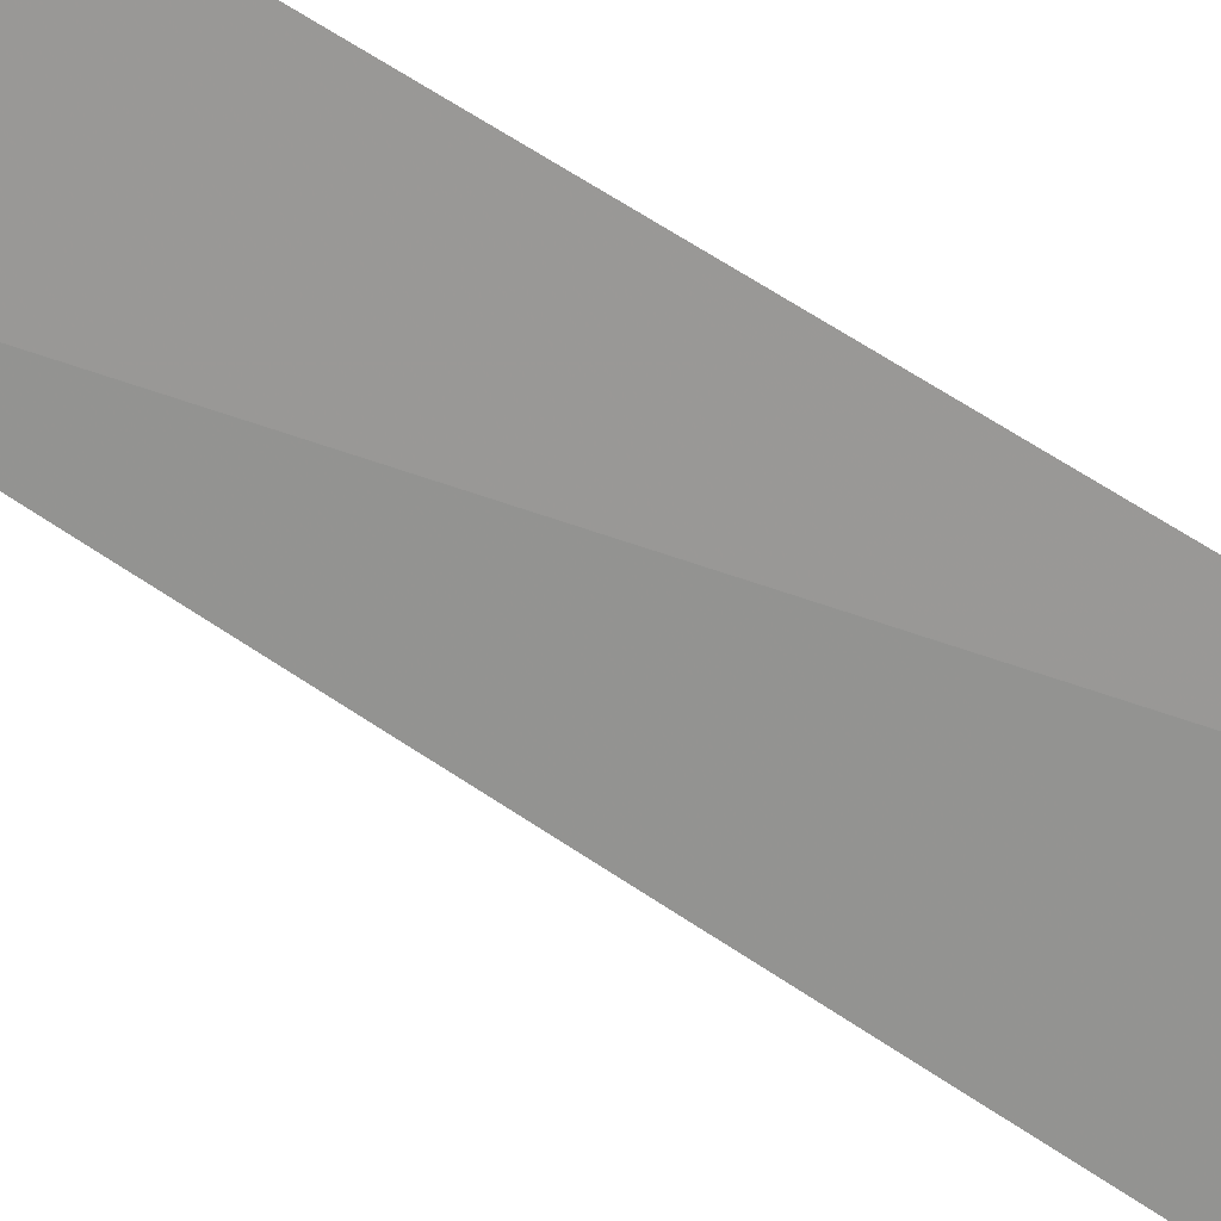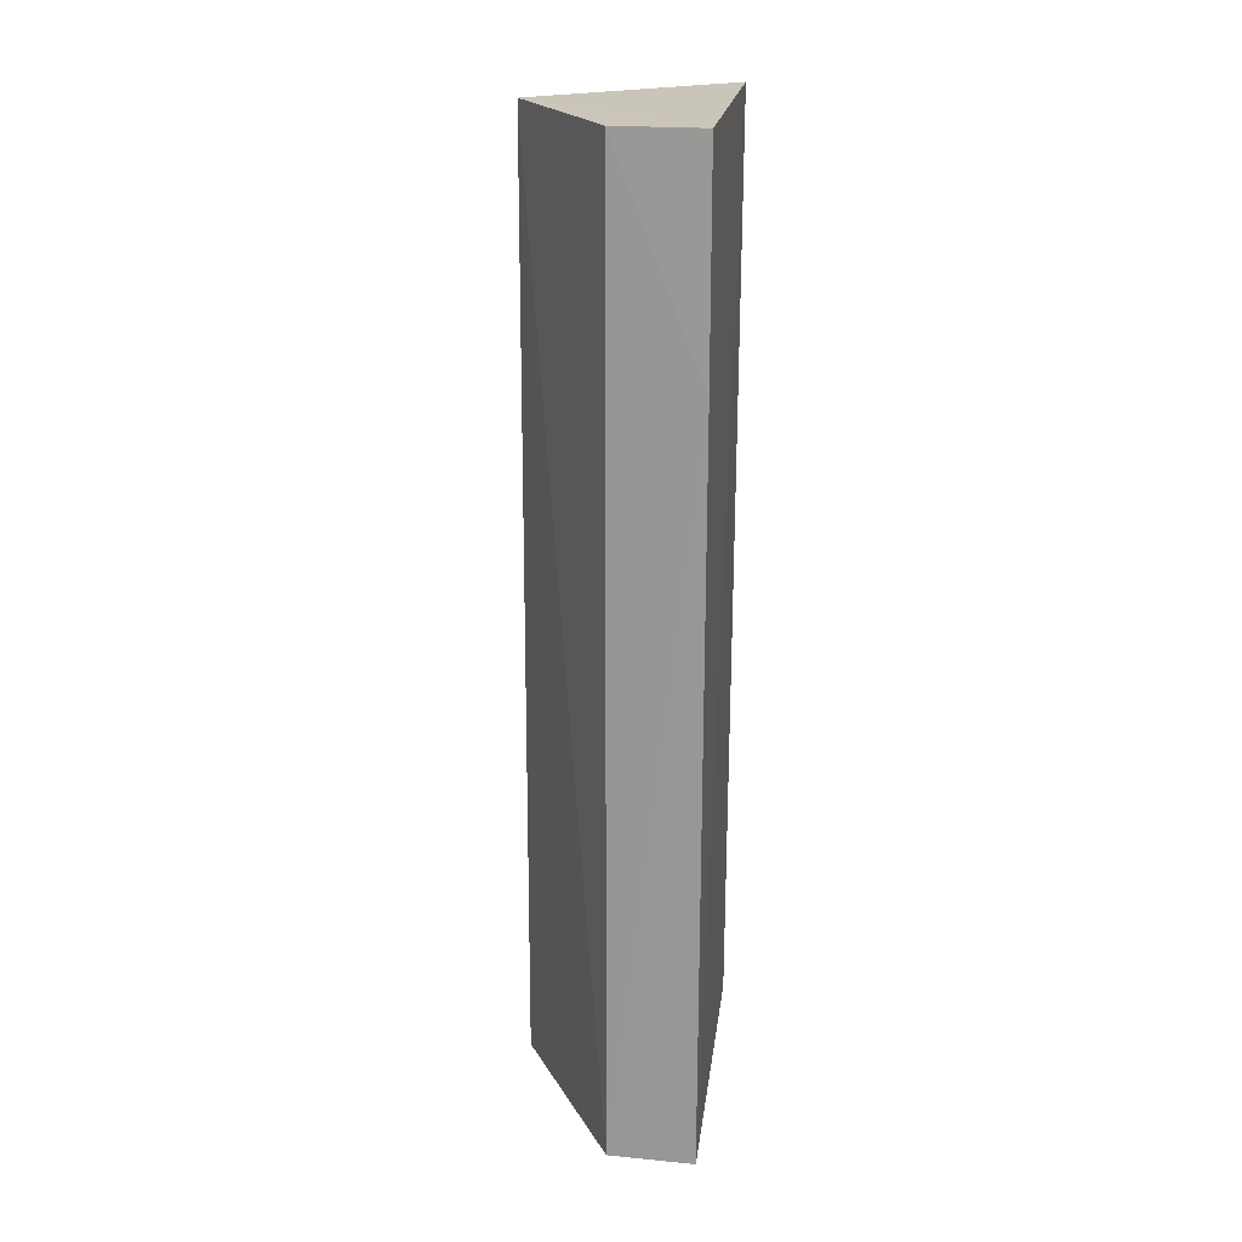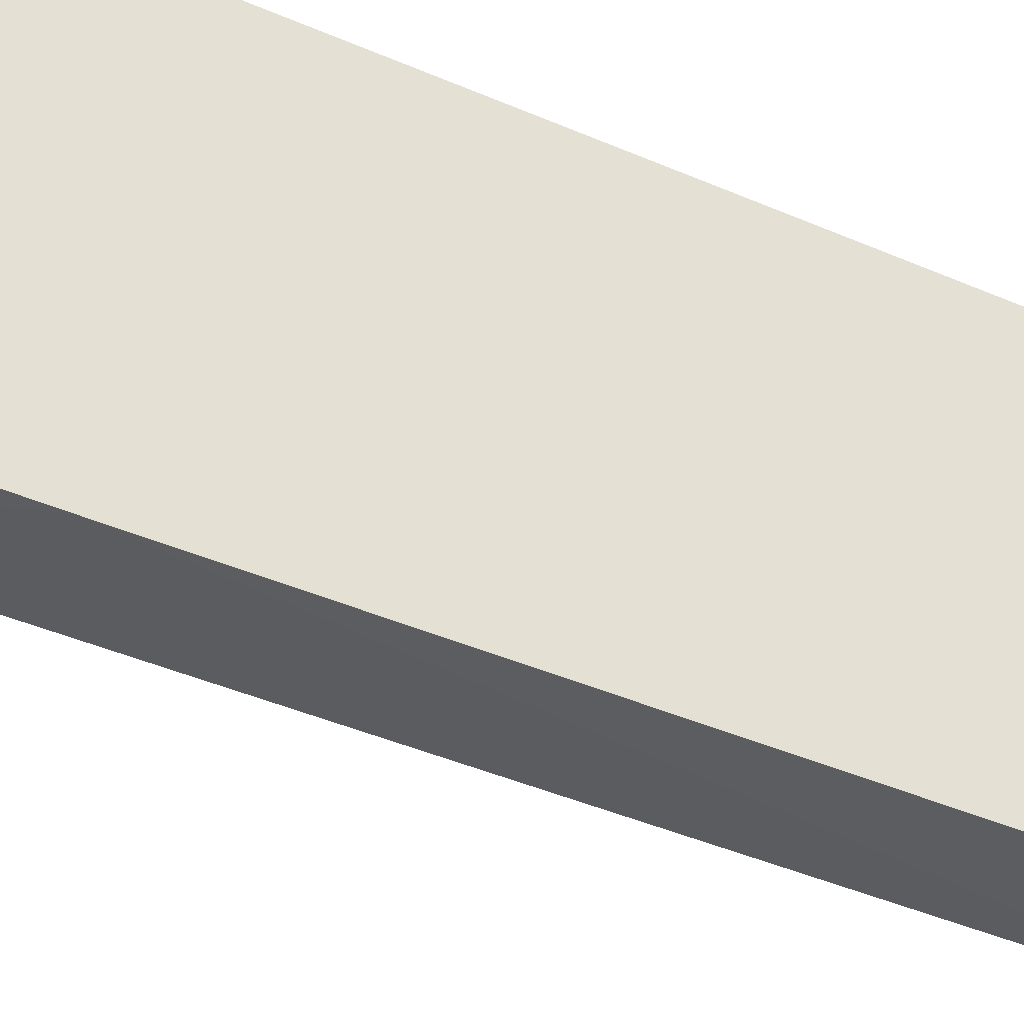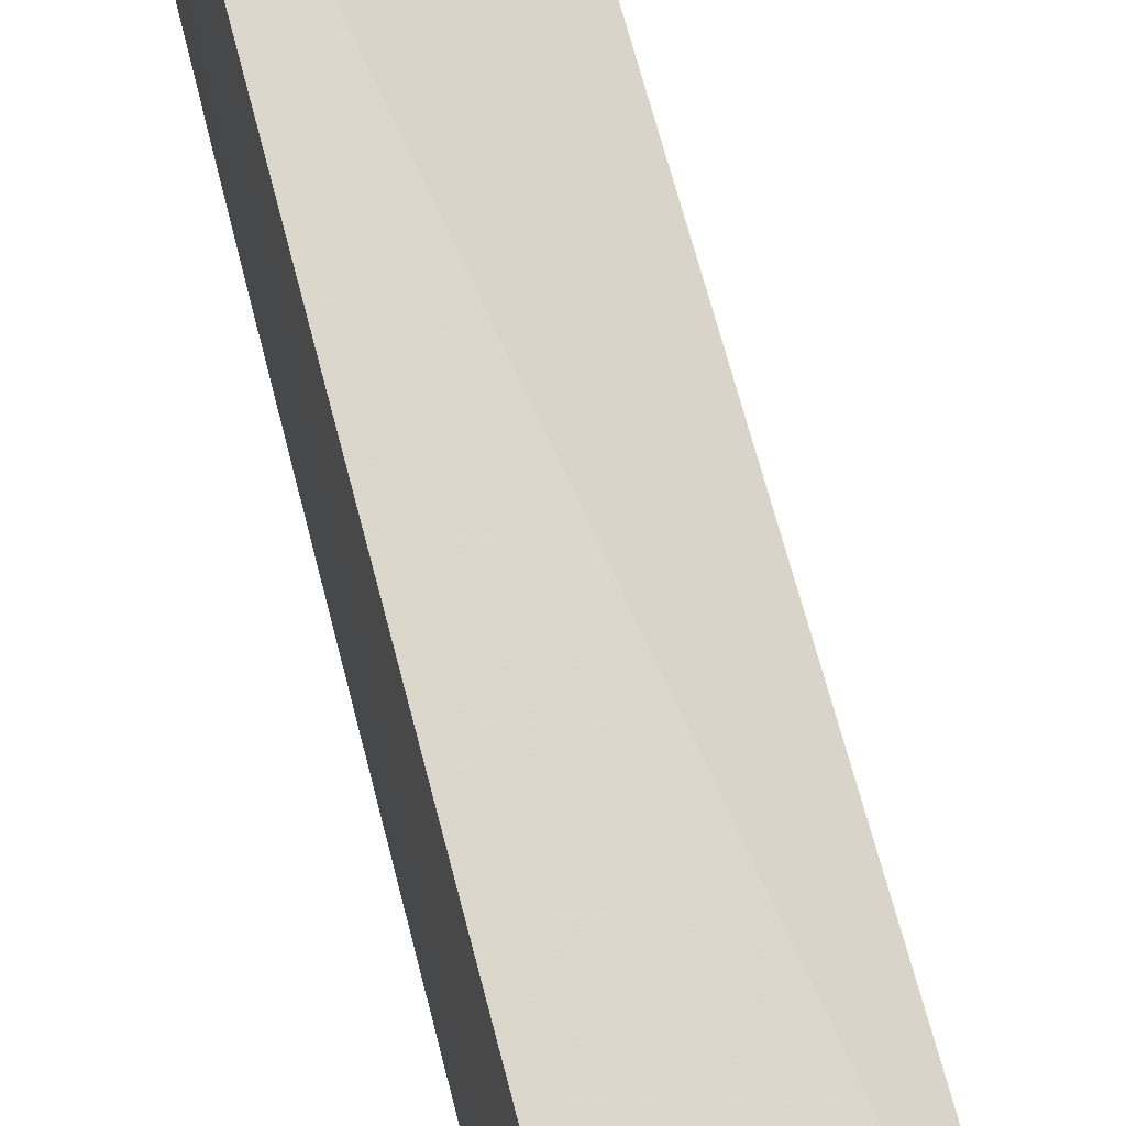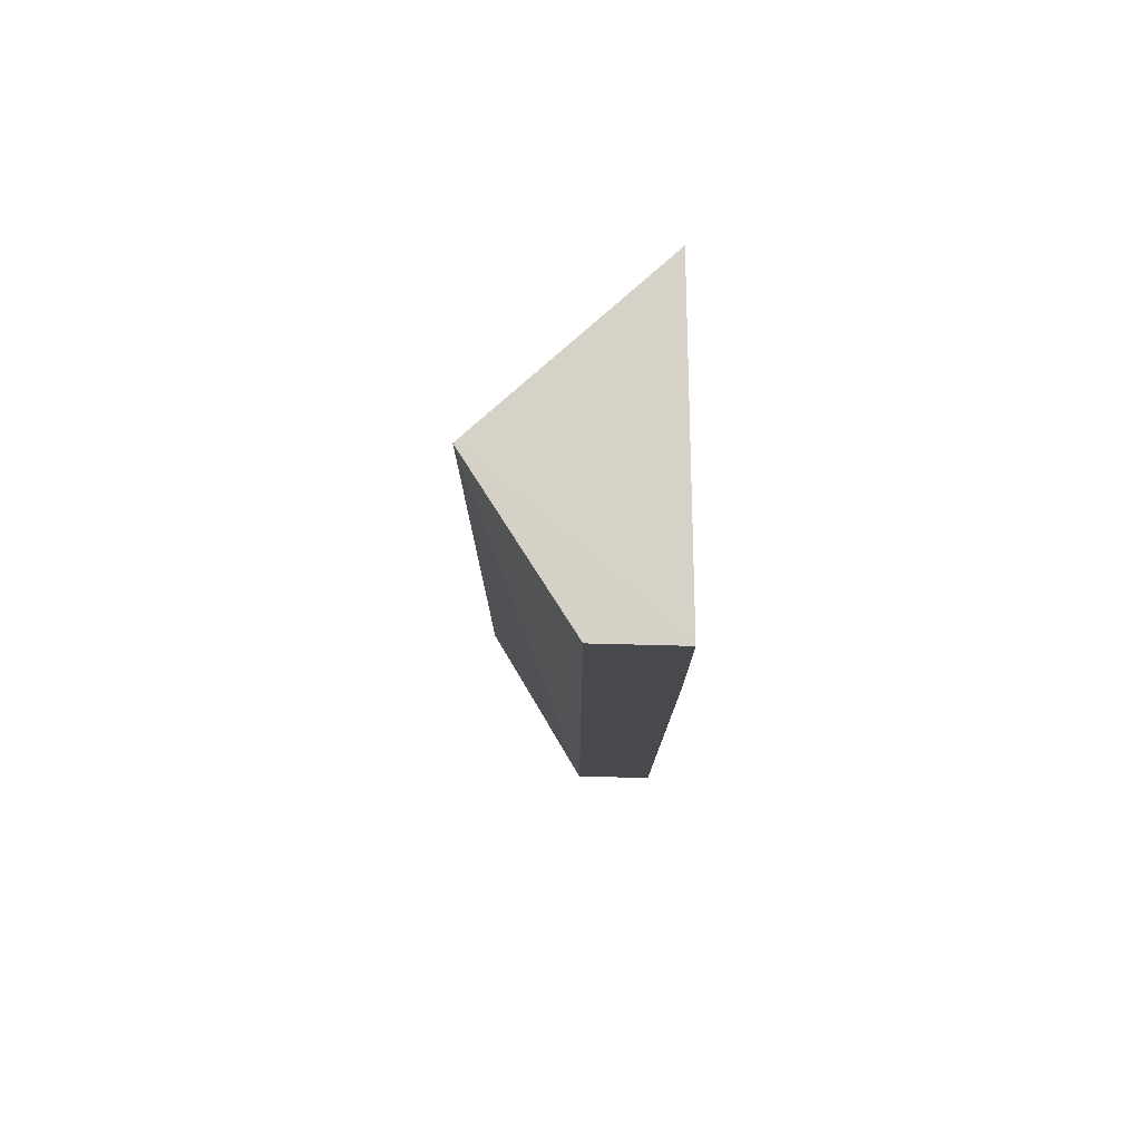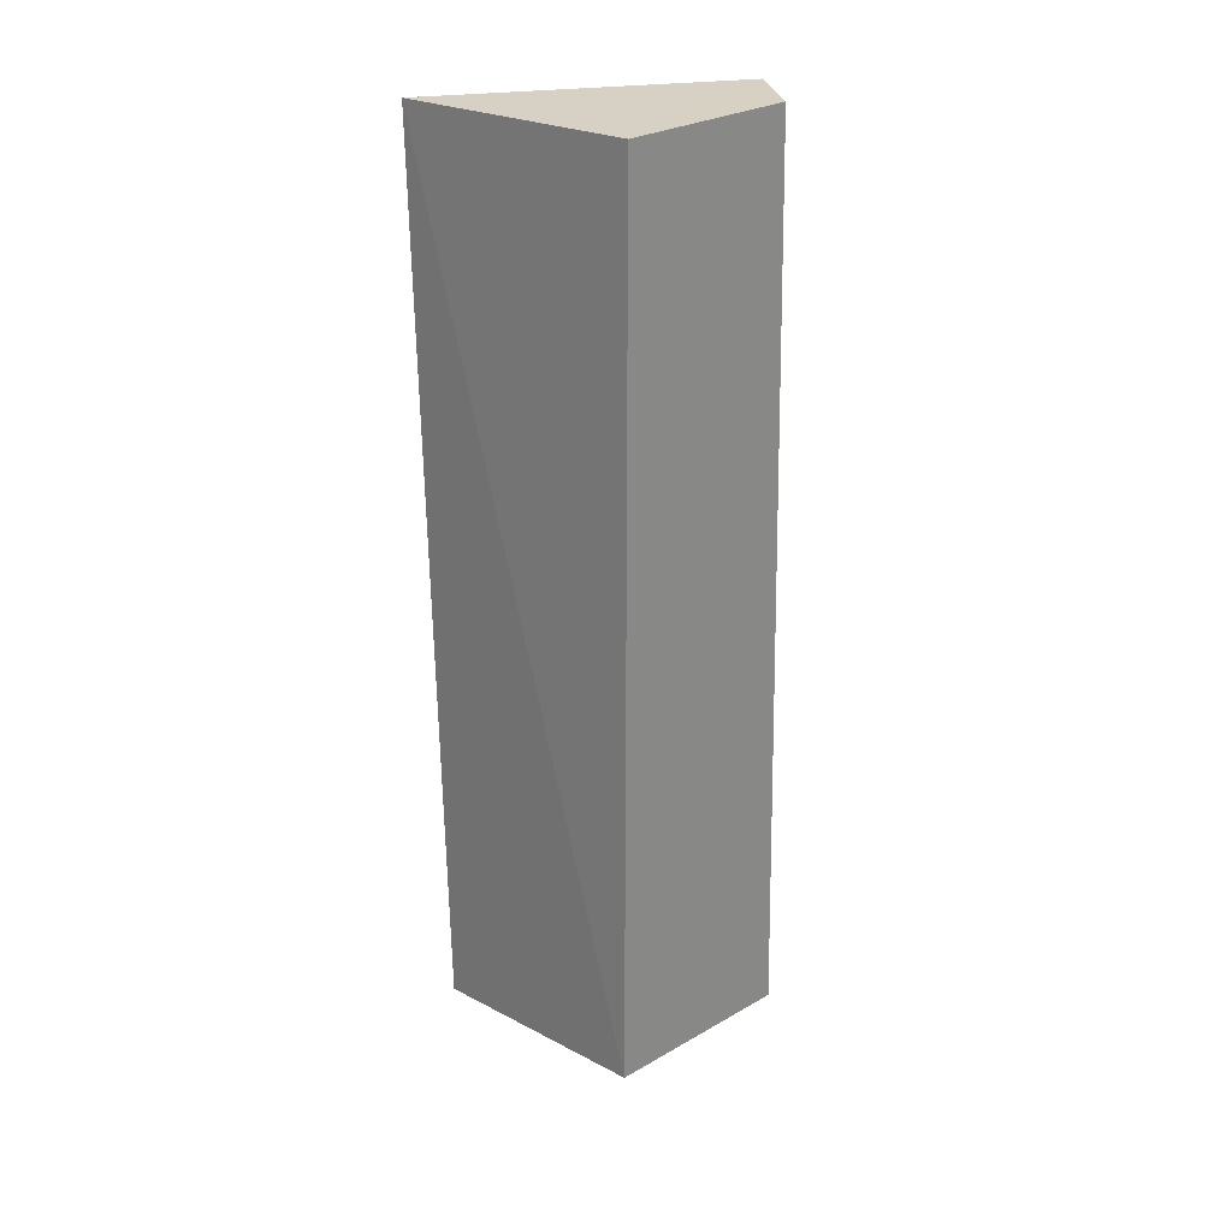
<metadata>
{"format":"obj","ext":"obj","renderer":"f3d","projection":"perspective","resolution":1024,"background":"white","views":[{"elev":71.2,"azim":-56.9,"up":"+Y"},{"elev":20.8,"azim":7.9,"up":"+Z"},{"elev":-37.0,"azim":60.9,"up":"+Y"},{"elev":65.8,"azim":165.8,"up":"+Y"},{"elev":78.9,"azim":-0.6,"up":"+Z"},{"elev":27.1,"azim":-101.6,"up":"+Z"}]}
</metadata>
<code>
v -0.05869 0.01208 0.1605
v -0.05861 -0.00957 0.1605
v -0.05861 -0.01069 0.09688
v -0.07127 0.001421 0.097
v -0.07107 0.001282 0.1606
v -0.05893 0.0113 0.09678
v -0.05857 -0.009919 0.146
v -0.0643 -0.01051 0.0969
v -0.06438 -0.009364 0.1605
f 5 2 1
f 5 1 4
f 6 1 3
f 6 4 1
f 7 1 2
f 7 3 1
f 8 5 4
f 8 3 7
f 8 6 3
f 8 4 6
f 9 8 7
f 9 7 2
f 9 2 5
f 9 5 8

</code>
